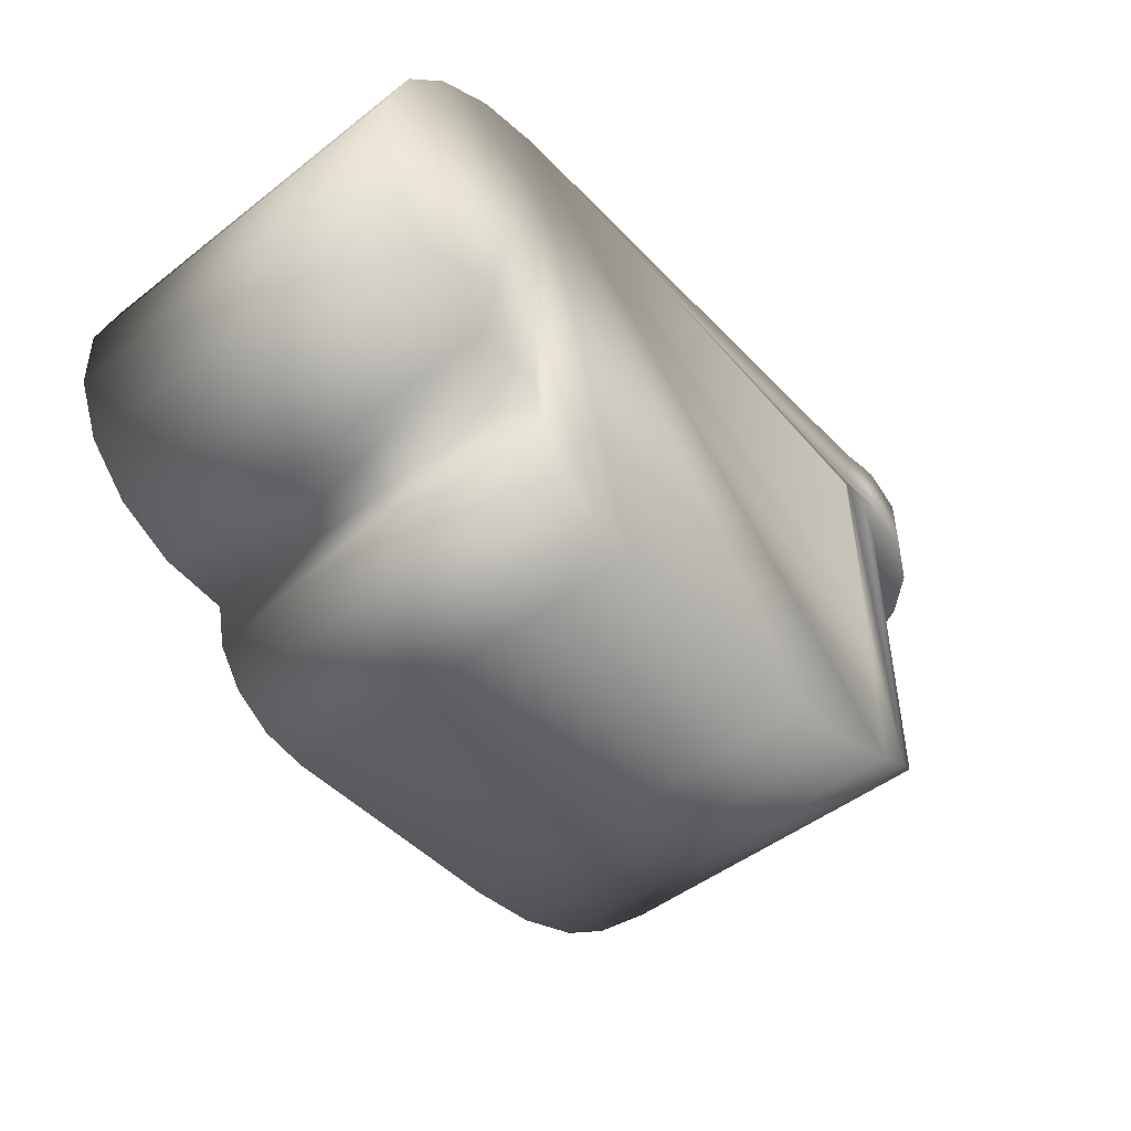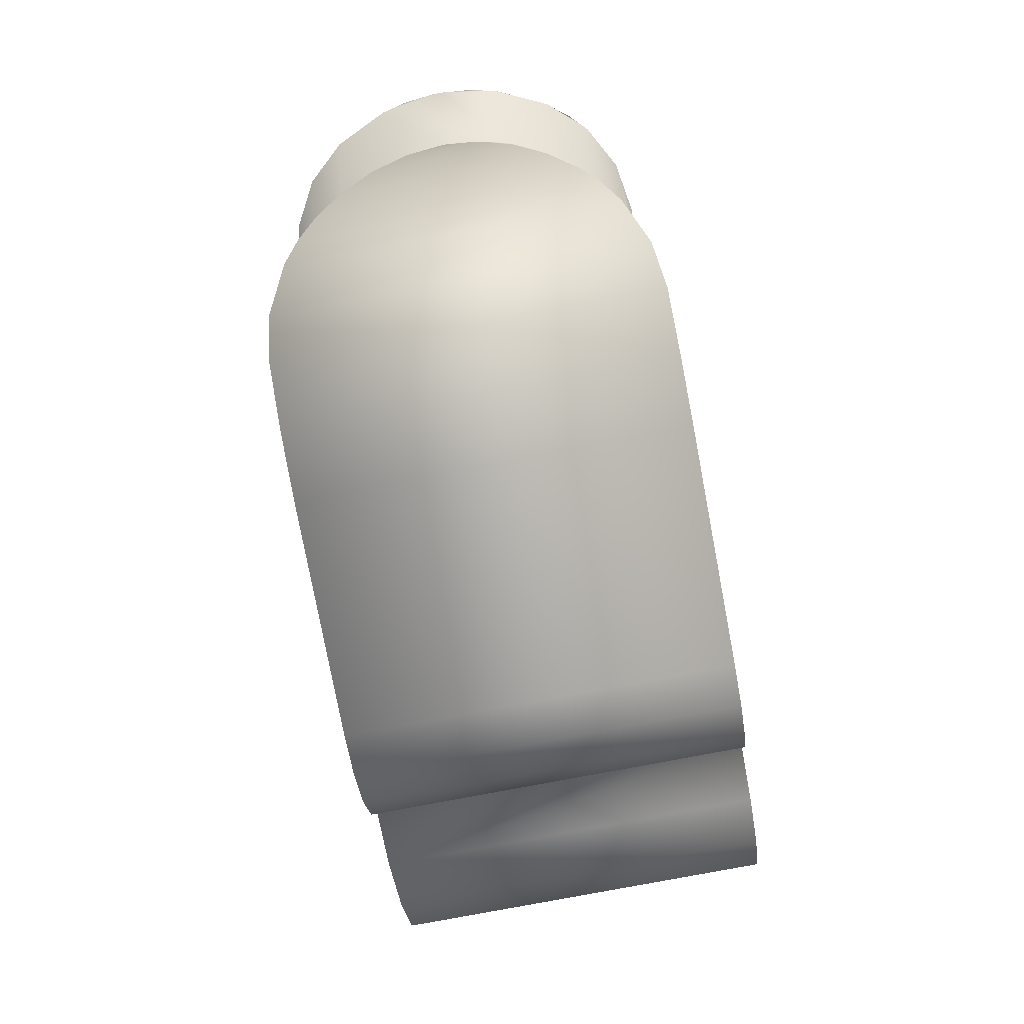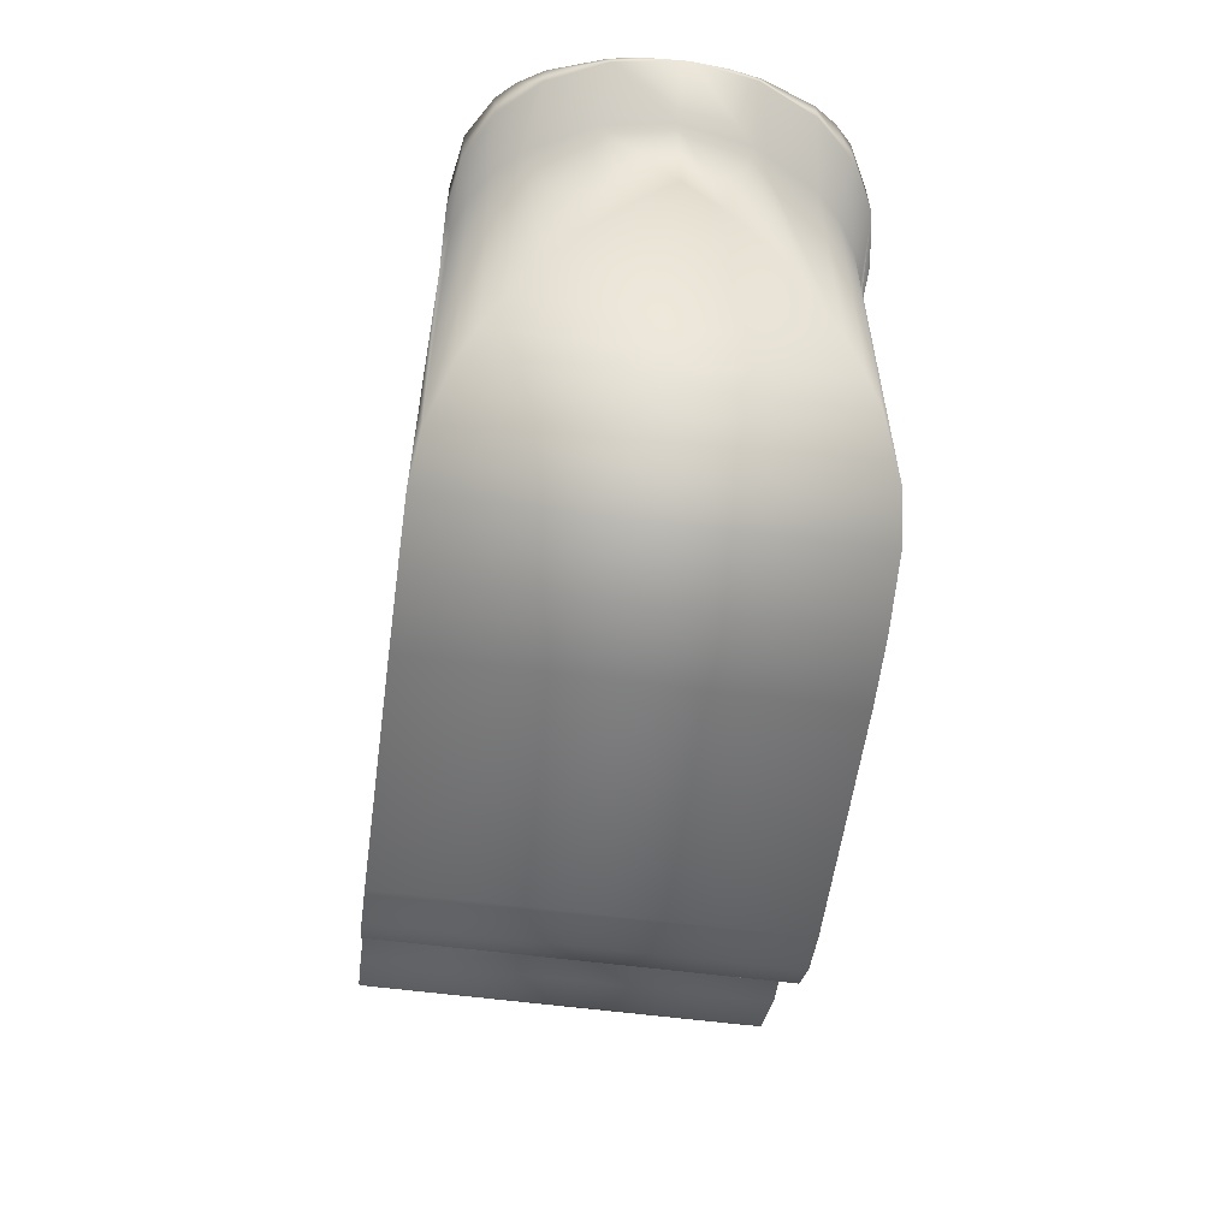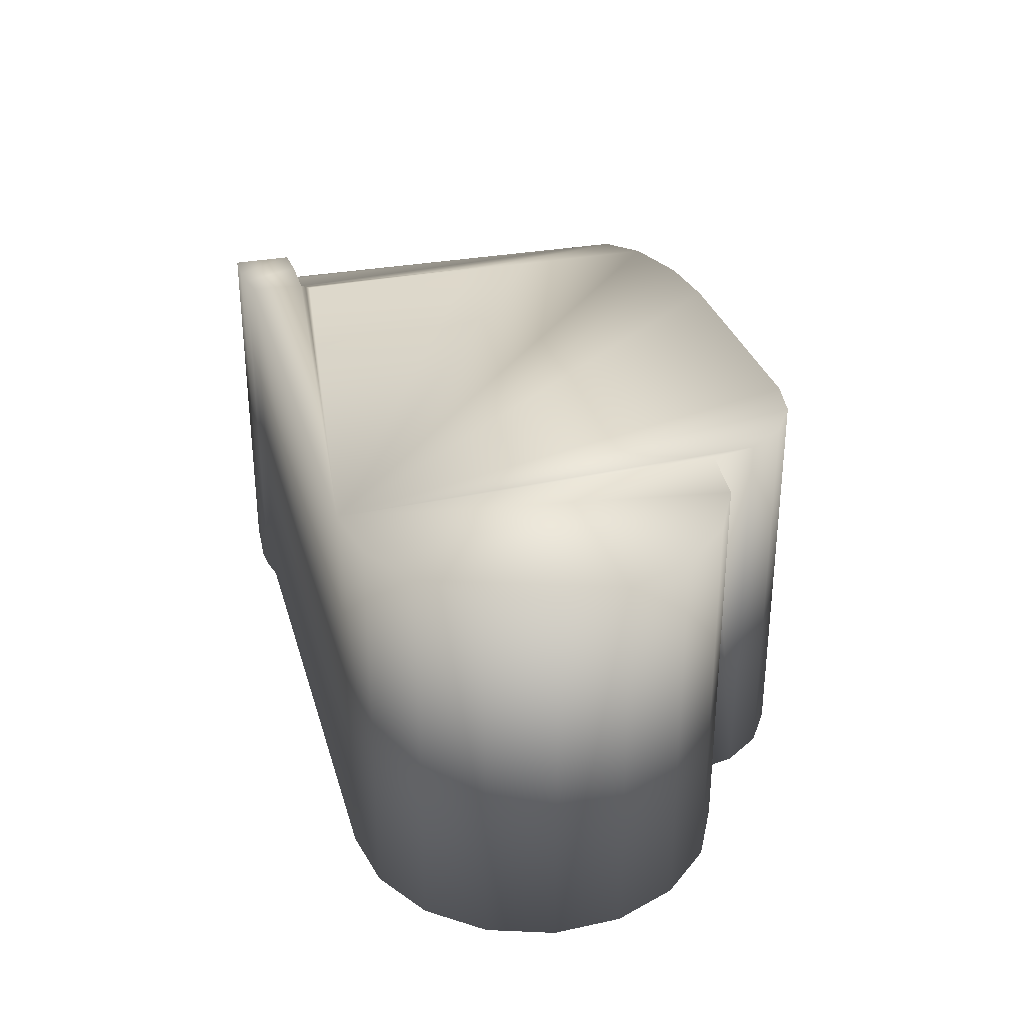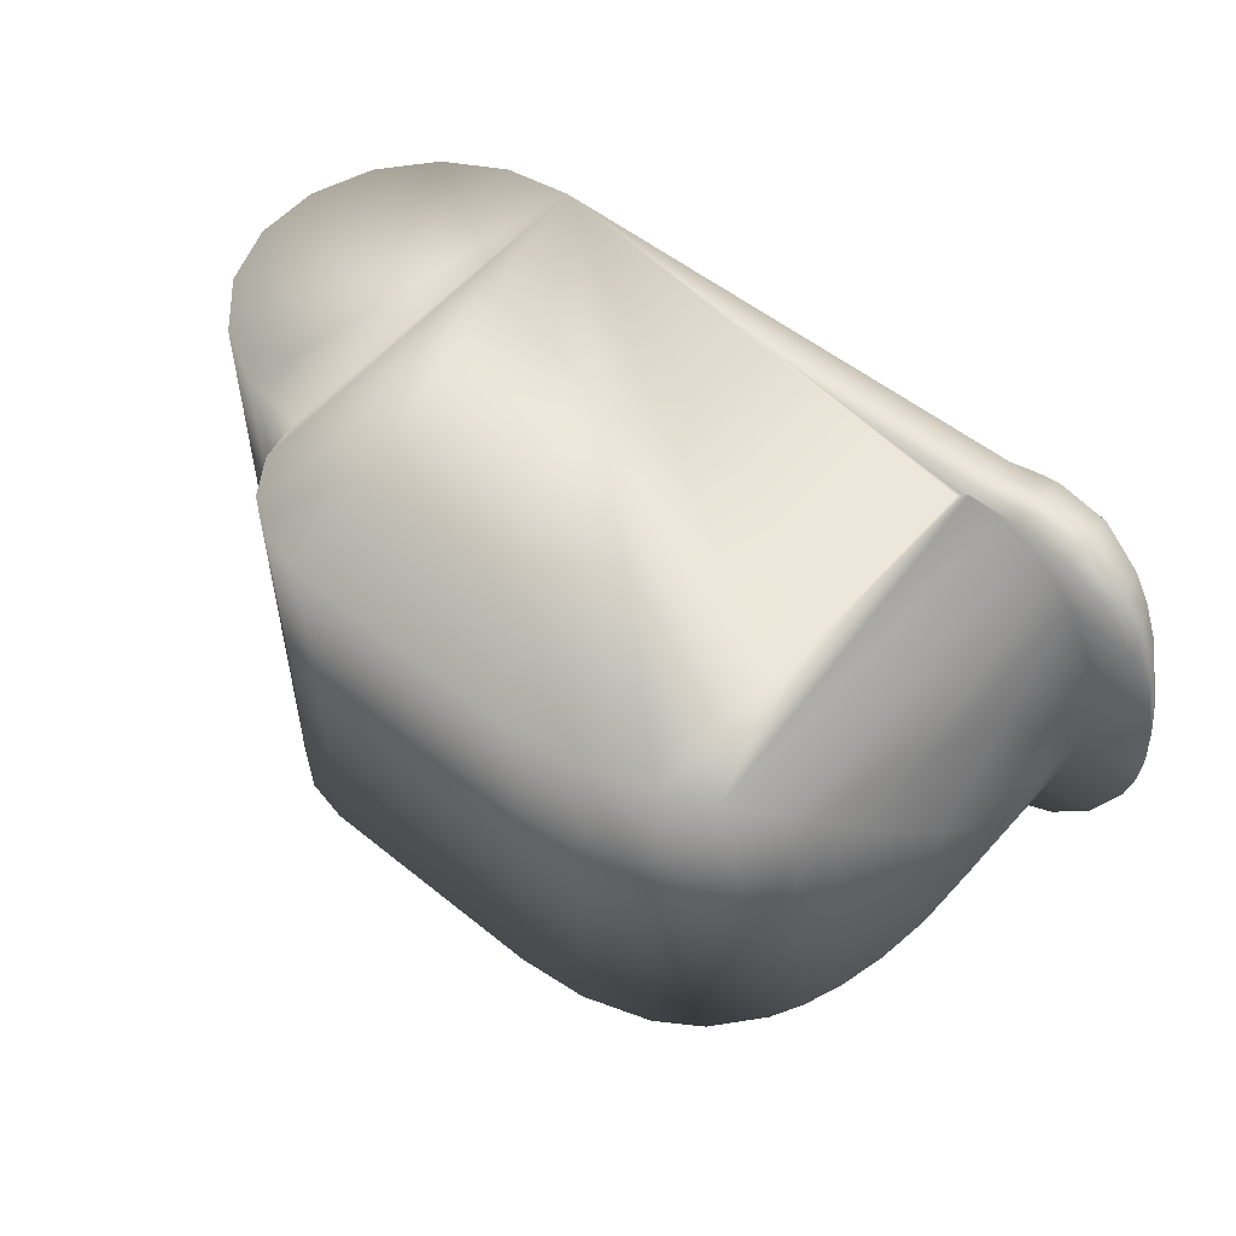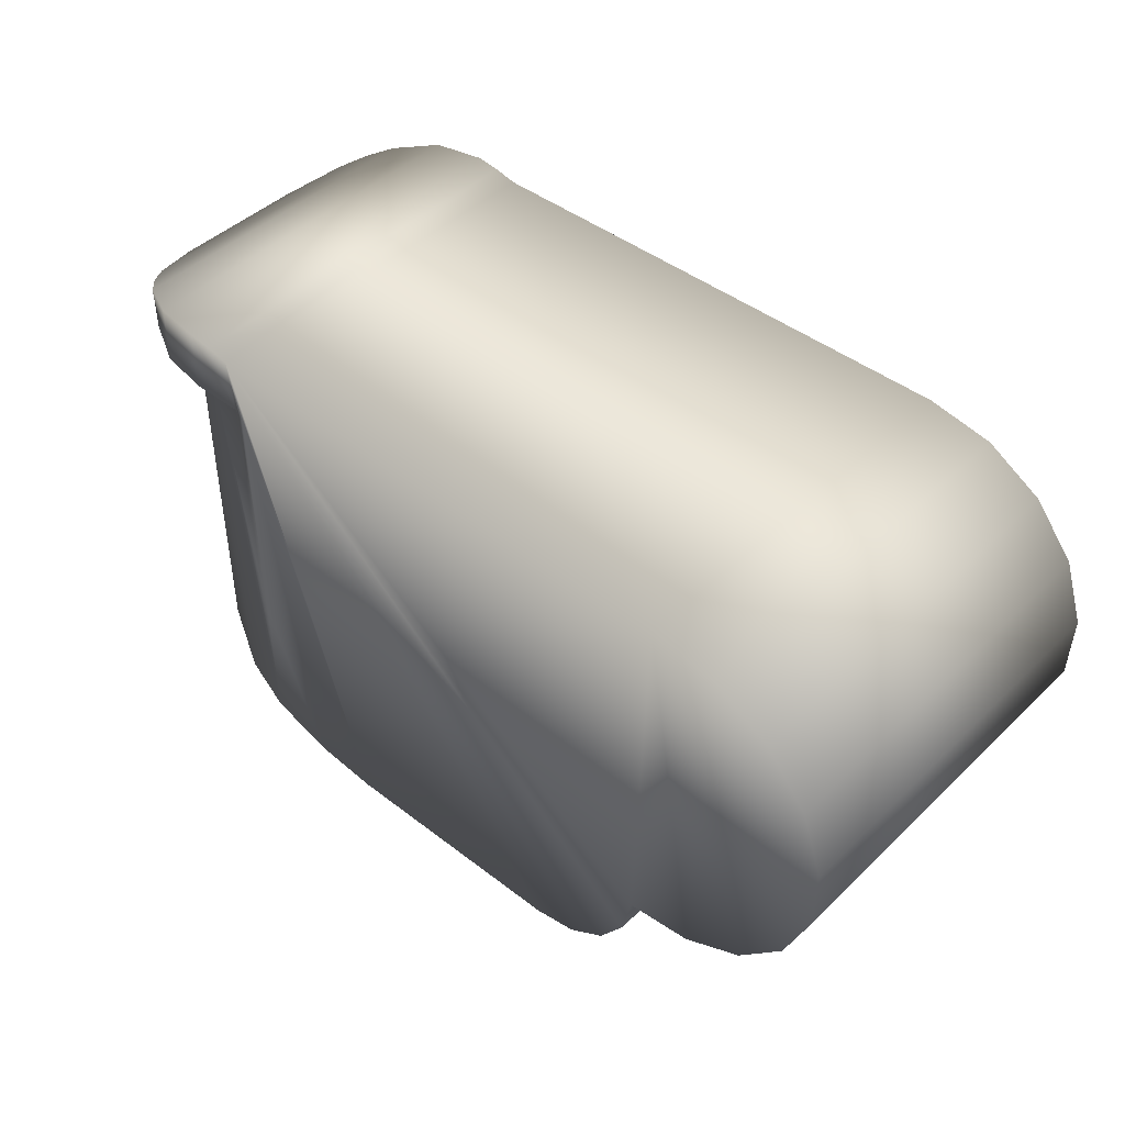
<metadata>
{"format":"obj","ext":"obj","renderer":"f3d","projection":"perspective","resolution":1024,"background":"white","views":[{"elev":-48.0,"azim":-48.9,"up":"+Y"},{"elev":-79.0,"azim":100.7,"up":"+Y"},{"elev":-57.4,"azim":82.2,"up":"+Y"},{"elev":31.5,"azim":-105.2,"up":"+Z"},{"elev":53.2,"azim":40.8,"up":"+Z"},{"elev":44.4,"azim":-138.0,"up":"+Y"}]}
</metadata>
<code>
o ph_distal
v 12.83 -10.49 6.75
v 4.5 -10.49 -6.75
v 12.83 -10.49 -6.75
v 17.86 6.465 -6.75
v 15.17 -10.23 -6.75
v 17.39 4.319 -6.75
v 4.5 -10.49 6.75
v 2.954 -10.19 6.75
v 2.954 -10.19 -6.75
v 0 6.5 6.75
v 15.17 -10.23 6.75
v 0.7409 -8.026 -6.75
v 0.4012 -6.488 6.75
v 0.4012 -6.488 -6.75
v -1.885 -6.221 6.75
v 0 6.5 -6.75
v -1.884 -6.221 -6.75
v 0.7409 -8.026 6.75
v 1.636 -9.323 -6.75
v 1.636 -9.323 6.75
v 18.65 6.648 6.75
v 17.86 6.465 6.75
v 19.46 4.6 6.75
v 17.67 4.6 6.75
v 18.65 6.648 -6.75
v 17.67 4.6 -6.75
v 17.54 4.449 -6.75
v 19.46 6.747 6.75
v 19.46 6.747 -6.75
v 21.24 6.662 6.454
v 21.15 6.676 -6.484
v 19.46 4.6 -6.75
v 22.77 6.242 5.642
v 22.77 6.239 -5.638
v 21.26 4.6 -6.446
v 23.45 5.937 5.035
v 23.49 5.916 -4.991
v 22.87 4.6 -5.566
v 24.09 5.57 4.209
v 24.09 5.57 -4.209
v 24.96 4.932 2.361
v 24.96 4.931 -2.356
v 24.09 4.6 -4.209
v 25.22 4.702 1.289
v 25.22 4.702 -1.287
v 24.99 4.6 -2.26
v 25.32 4.6 0.138
v 25.32 4.6 -0.138
v 23.32 4.6 0
v 22.91 4.6 -2.465
v 24.99 4.6 2.26
v 24.09 4.6 4.209
v 22.87 4.6 5.566
v 21.26 4.6 6.446
v 21.71 4.6 -4.658
v 20.89 4.6 -5.493
v 22.91 4.6 2.465
v 21.71 4.6 4.658
v 23.21 -1.529 1.293
v 23.32 -1e-06 0
v 23.21 -1.551 -1.312
v 22.87 -3.057 2.577
v 22.35 -4.419 3.705
v 22.35 -4.402 -3.691
v 22.87 -3.045 -2.567
v 21.71 -5.596 4.658
v 20.89 4.6 5.493
v 21.71 -5.596 -4.658
v 21.08 -6.48 5.325
v 21.08 -6.48 -5.325
v 17.39 -4.508 6.75
v 17.55 -3.37 6.75
v 17.39 -2.233 6.75
v 17.39 4.319 6.75
v 18.89 -8.562 6.54
v 17.54 4.449 6.748
v 17.67 4.6 6.743
v 17.39 -9.449 6.75
v 17.39 -9.449 -6.75
v 18.89 -8.562 -6.54
v -2.265 6.093 6.75
v -3.934 -5.174 6.75
v -3.934 -5.174 -6.75
v -4.246 4.921 6.75
v -5.491 -3.479 6.75
v -5.695 3.134 6.75
v -6.359 -1.348 6.75
v -5.49 -3.479 -6.75
v -6.43 0.9527 6.75
v -6.359 -1.348 -6.75
v -5.695 3.134 -6.75
v -6.43 0.9527 -6.75
v -4.246 4.922 -6.75
v -2.265 6.093 -6.75
v 17.54 4.449 6.75
v 18.82 4.6 6.56
v 20.39 -7.274 5.859
v 20.39 -7.274 -5.859
v 19.91 4.6 -6.137
v 18.82 4.6 -6.56
v 17.39 -4.508 -6.75
v 17.55 -3.37 -6.75
v 17.39 -2.233 -6.75
v 19.91 4.6 6.137
v 17.54 4.449 -6.748
v 17.67 4.6 -6.743
f 1 2 3
f 4 3 2
f 5 1 3
f 6 3 4
f 6 5 3
f 1 7 2
f 8 2 7
f 9 2 8
f 4 2 9
f 10 7 1
f 10 8 7
f 10 1 11
f 5 11 1
f 12 13 14
f 15 14 13
f 4 12 14
f 16 4 14
f 17 14 15
f 17 16 14
f 12 18 13
f 10 13 18
f 10 15 13
f 19 20 18
f 10 18 20
f 12 19 18
f 9 8 20
f 10 20 8
f 19 9 20
f 4 9 19
f 4 19 12
f 21 4 22
f 16 22 4
f 23 21 22
f 24 22 10
f 16 10 22
f 24 23 22
f 21 25 4
f 26 4 25
f 27 6 4
f 26 27 4
f 28 29 25
f 26 25 29
f 21 28 25
f 30 31 29
f 32 29 31
f 28 30 29
f 32 26 29
f 33 34 31
f 35 31 34
f 30 33 31
f 35 32 31
f 36 37 34
f 38 34 37
f 33 36 34
f 38 35 34
f 39 40 37
f 38 37 40
f 36 39 37
f 41 42 40
f 43 40 42
f 39 41 40
f 38 40 43
f 44 45 42
f 46 42 45
f 41 44 42
f 46 43 42
f 47 48 45
f 46 45 48
f 44 47 45
f 49 48 47
f 50 46 48
f 50 48 49
f 51 47 44
f 49 47 51
f 51 44 41
f 51 41 39
f 52 39 36
f 52 51 39
f 53 36 33
f 53 52 36
f 54 33 30
f 54 53 33
f 54 30 28
f 23 28 21
f 54 28 23
f 50 43 46
f 55 43 50
f 56 43 55
f 38 43 56
f 57 51 52
f 49 51 57
f 57 52 58
f 53 58 52
f 57 59 60
f 61 60 59
f 49 57 60
f 61 49 60
f 57 62 59
f 61 59 62
f 58 63 62
f 64 62 63
f 57 58 62
f 65 62 64
f 61 62 65
f 58 66 63
f 64 63 66
f 67 66 58
f 64 66 68
f 69 68 66
f 67 69 66
f 53 67 58
f 61 50 49
f 68 55 50
f 64 68 50
f 65 64 50
f 61 65 50
f 70 55 68
f 56 55 70
f 69 70 68
f 71 72 73
f 74 73 72
f 10 71 73
f 74 10 73
f 75 72 71
f 76 74 72
f 77 72 75
f 77 76 72
f 10 78 71
f 75 71 78
f 10 11 78
f 79 78 11
f 79 80 78
f 75 78 80
f 5 79 11
f 81 82 15
f 83 15 82
f 10 81 15
f 17 15 83
f 84 85 82
f 83 82 85
f 81 84 82
f 86 87 85
f 88 85 87
f 84 86 85
f 83 85 88
f 86 89 87
f 90 87 89
f 88 87 90
f 91 89 86
f 92 89 91
f 90 89 92
f 91 86 84
f 93 84 81
f 91 84 93
f 94 81 10
f 93 81 94
f 95 24 10
f 74 95 10
f 94 10 16
f 77 23 24
f 96 23 77
f 54 23 96
f 77 24 95
f 76 95 74
f 77 95 76
f 97 98 70
f 56 70 98
f 69 97 70
f 75 80 98
f 99 98 80
f 97 75 98
f 99 56 98
f 100 80 79
f 100 99 80
f 101 79 5
f 102 79 101
f 100 79 102
f 103 5 6
f 103 101 5
f 104 75 97
f 96 77 75
f 104 96 75
f 67 97 69
f 67 104 97
f 105 6 27
f 105 103 6
f 105 27 26
f 35 26 32
f 105 26 106
f 35 106 26
f 17 94 16
f 83 93 94
f 17 83 94
f 88 91 93
f 83 88 93
f 90 92 91
f 88 90 91
f 103 102 101
f 105 102 103
f 106 100 102
f 105 106 102
f 54 96 104
f 53 104 67
f 54 104 53
f 38 56 99
f 35 99 100
f 38 99 35
f 35 100 106

</code>
